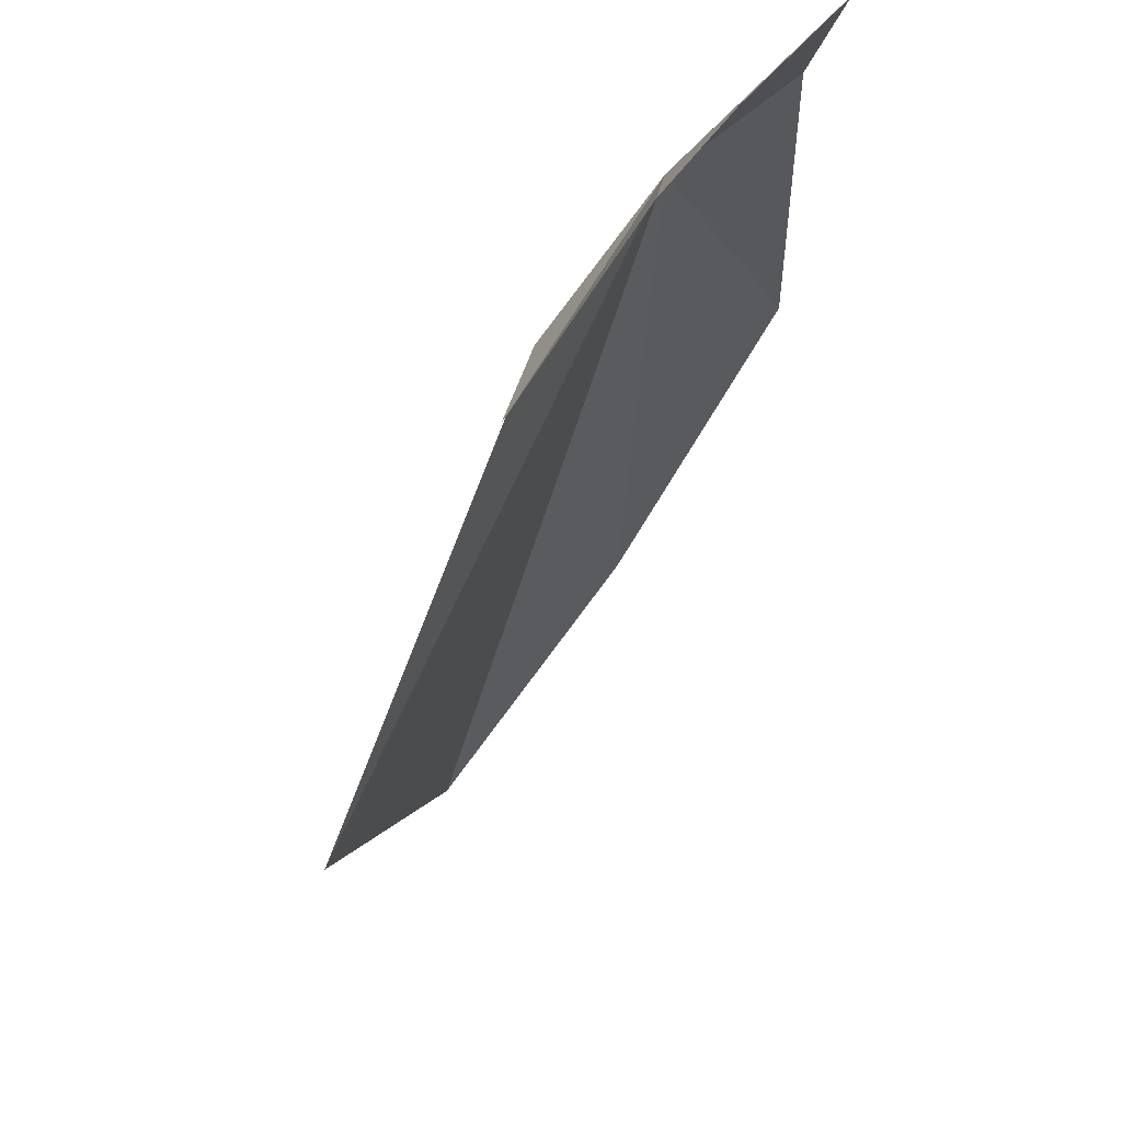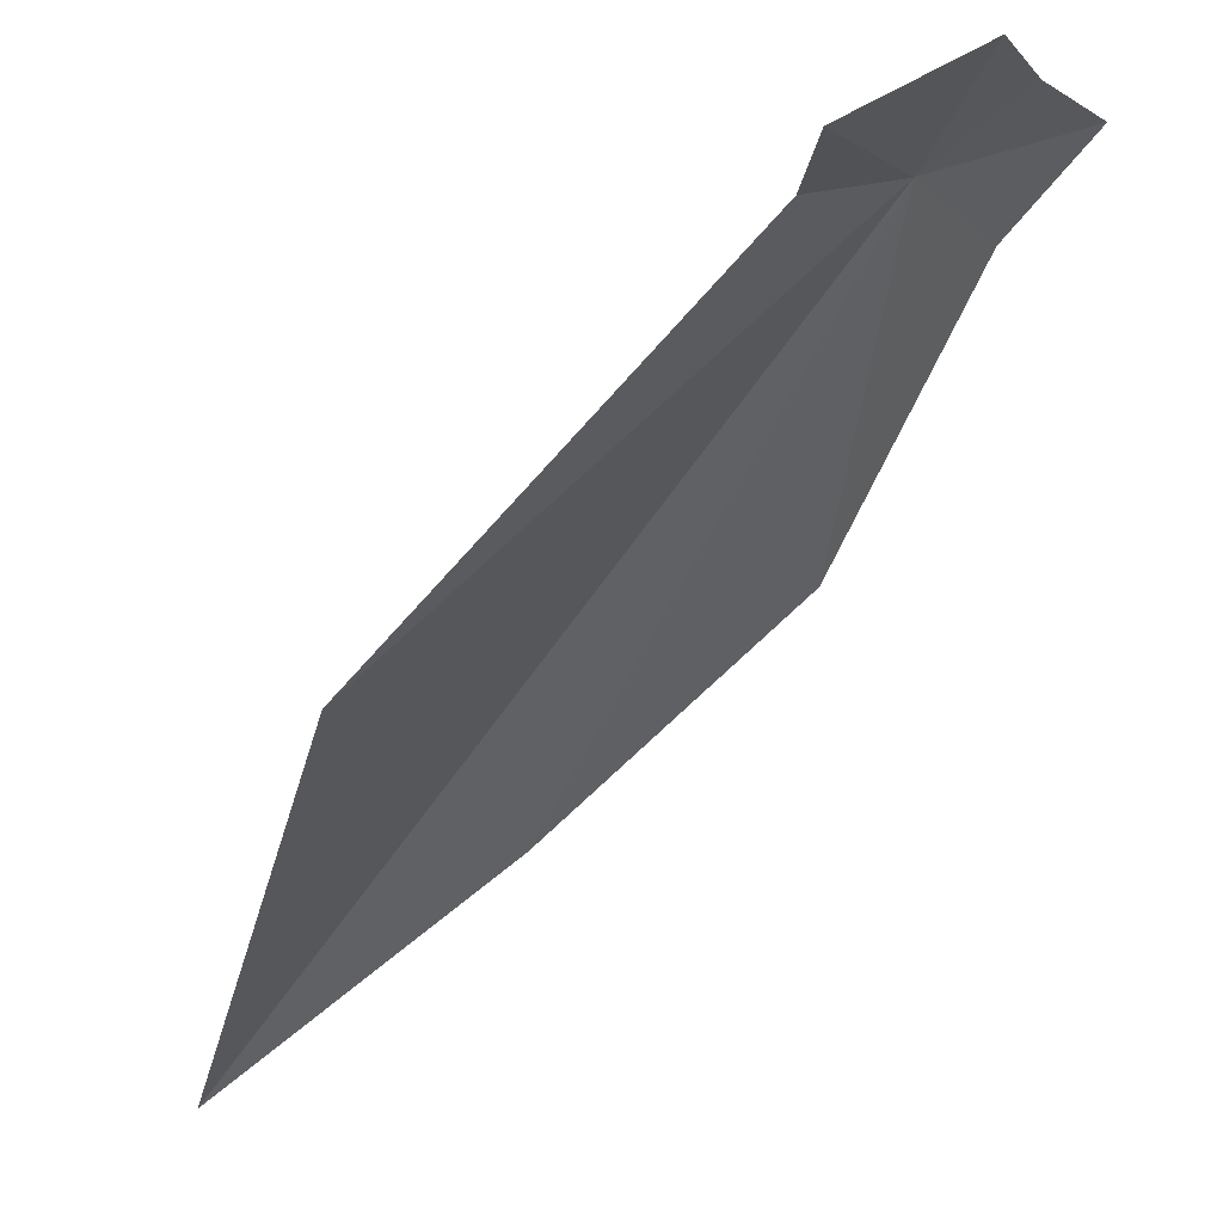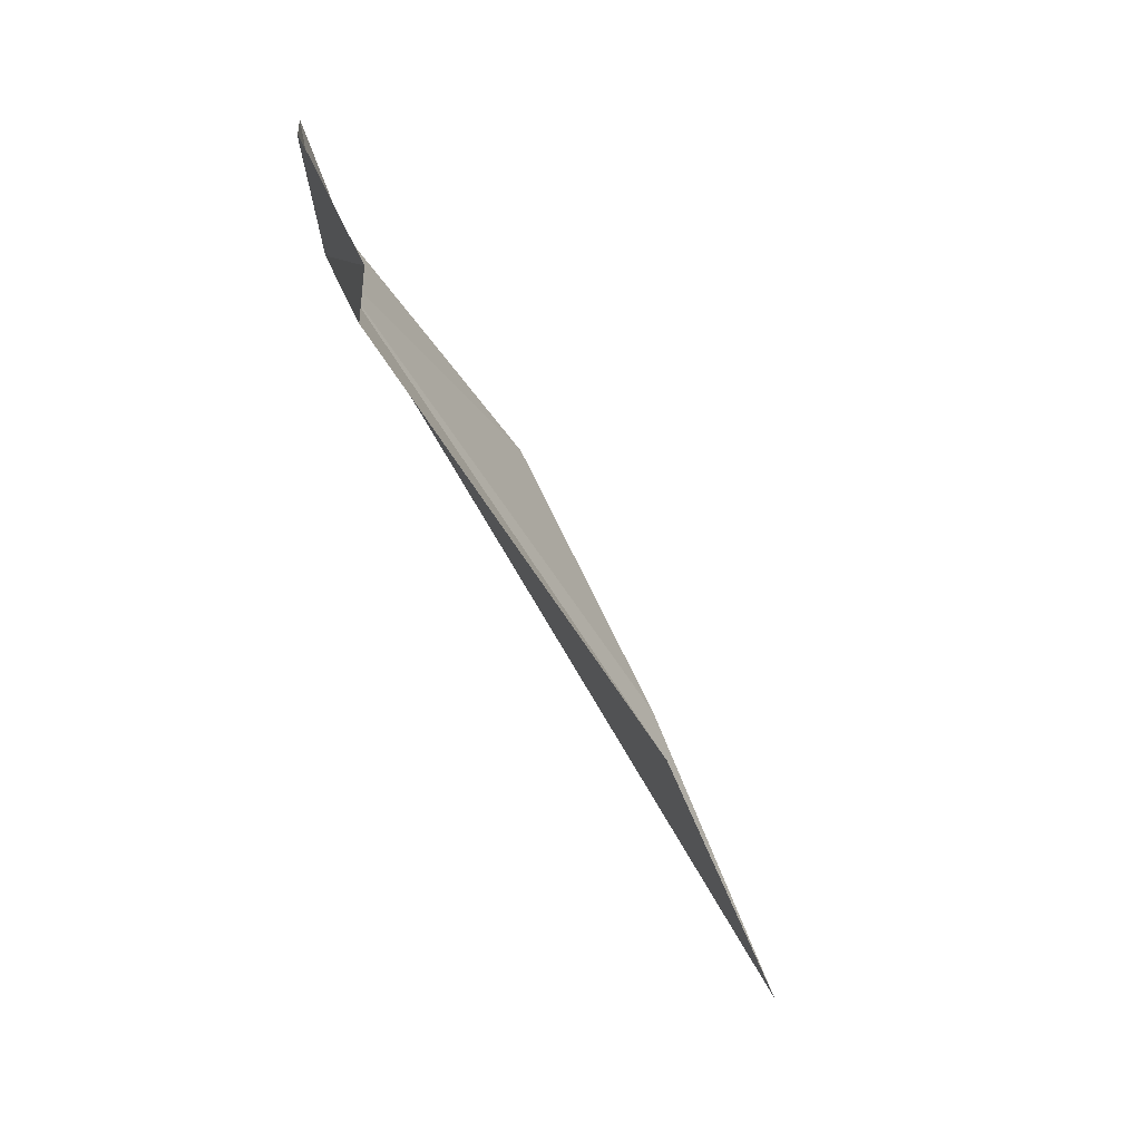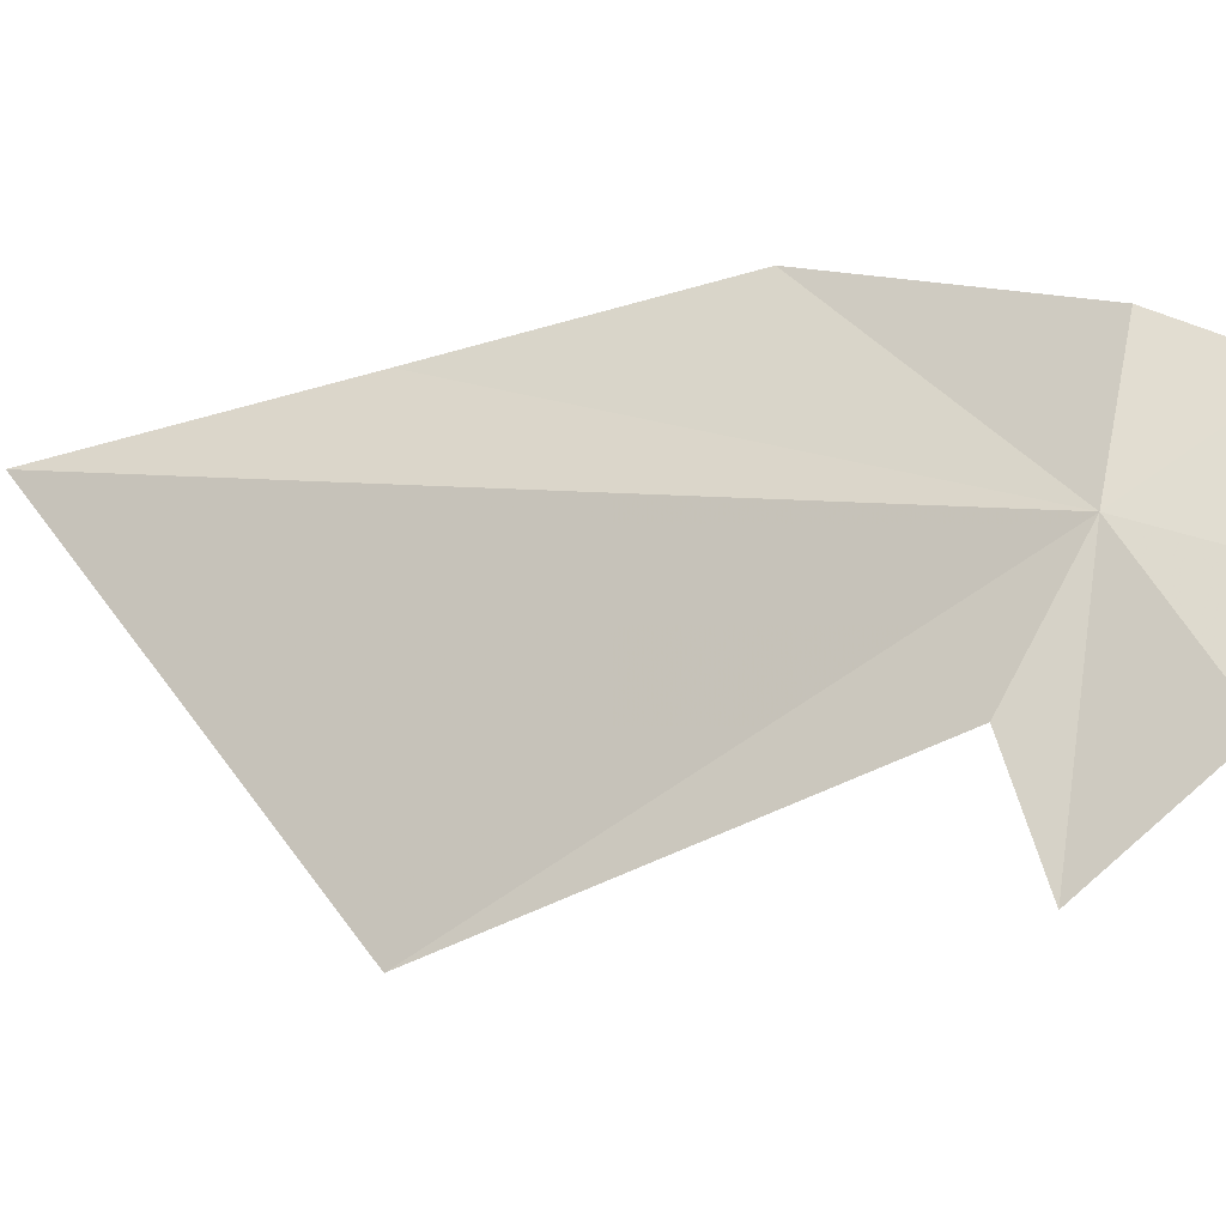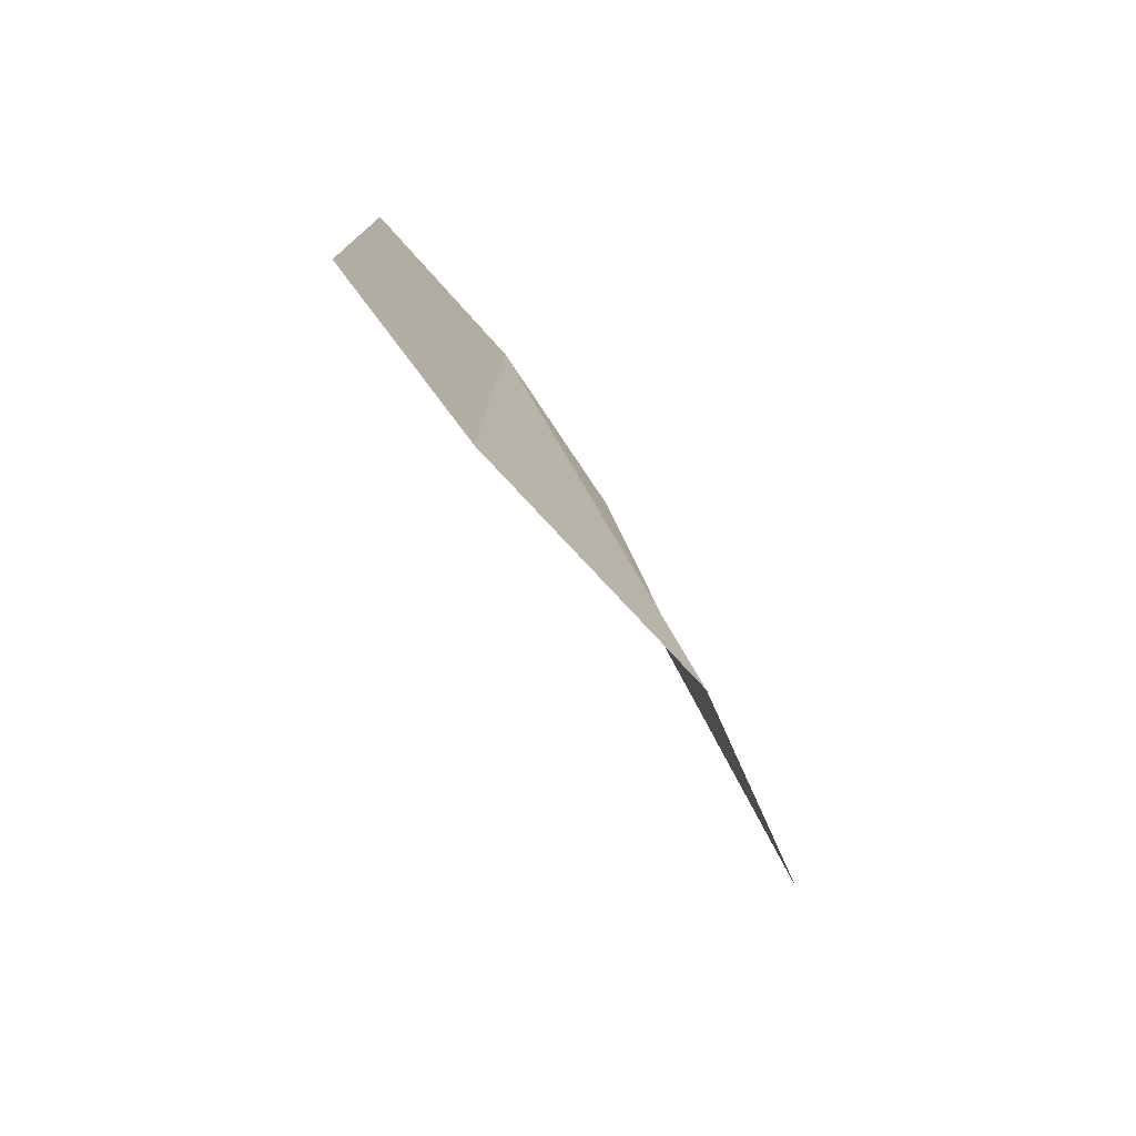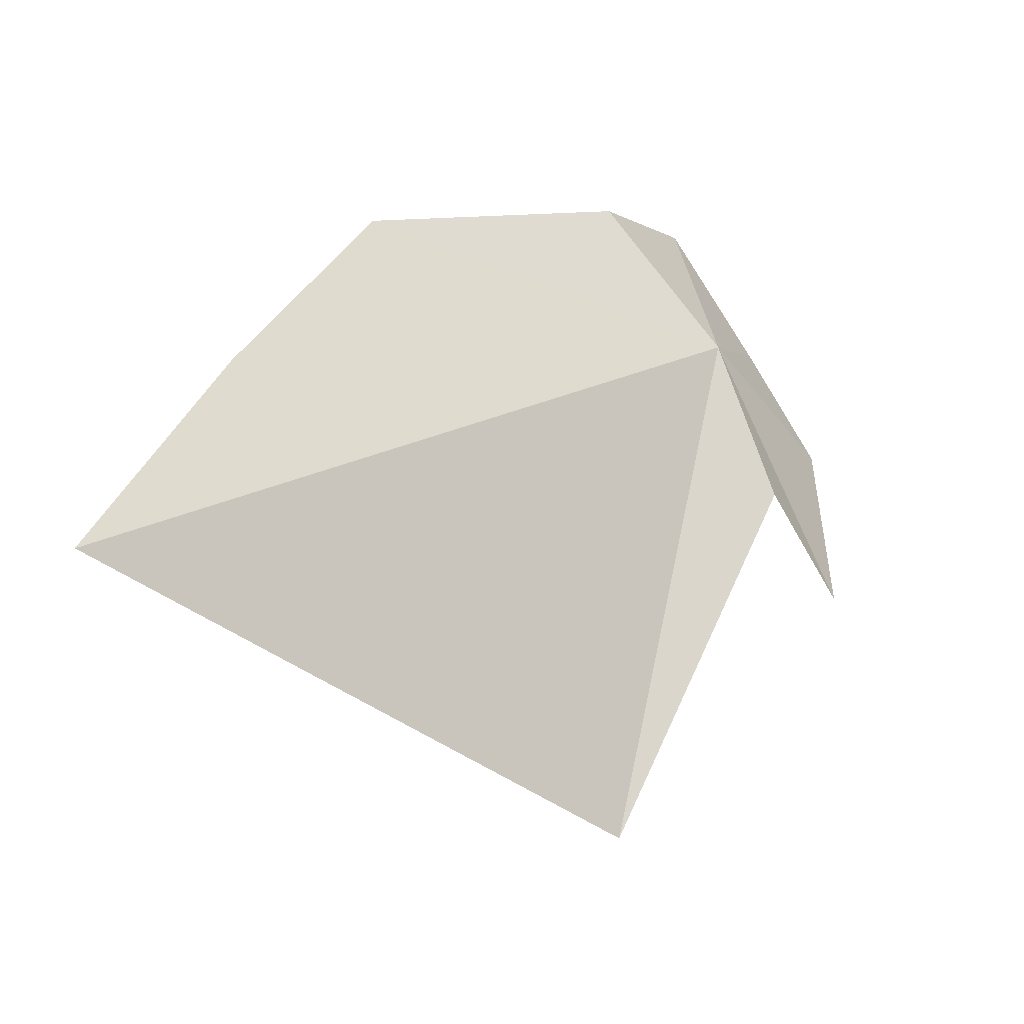
<metadata>
{"format":"obj","ext":"obj","renderer":"f3d","projection":"perspective","resolution":1024,"background":"white","views":[{"elev":-30.7,"azim":-47.4,"up":"+Y"},{"elev":-69.2,"azim":-72.3,"up":"+Y"},{"elev":-1.9,"azim":-37.6,"up":"+Z"},{"elev":10.7,"azim":-97.2,"up":"+Y"},{"elev":14.5,"azim":135.4,"up":"+Y"},{"elev":11.2,"azim":177.0,"up":"+Y"}]}
</metadata>
<code>
v -2.992 32.09 9.19
v -2.204 30.12 6.479
v 0.1291 31.89 4.892
v -3.627 30.7 8.897
v -3.253 31.34 8.715
v -3.609 31.37 9.663
v -3.26 31.95 9.791
v -2.839 32.62 10.06
v -2.399 32.83 9.469
v -1.073 32.88 8.267
v -0.4169 32.39 6.644
f 1 3 2
f 1 5 4
f 1 6 7
f 1 4 6
f 1 7 8
f 1 9 10
f 1 2 5
f 1 8 9
f 1 11 3
f 1 10 11

</code>
